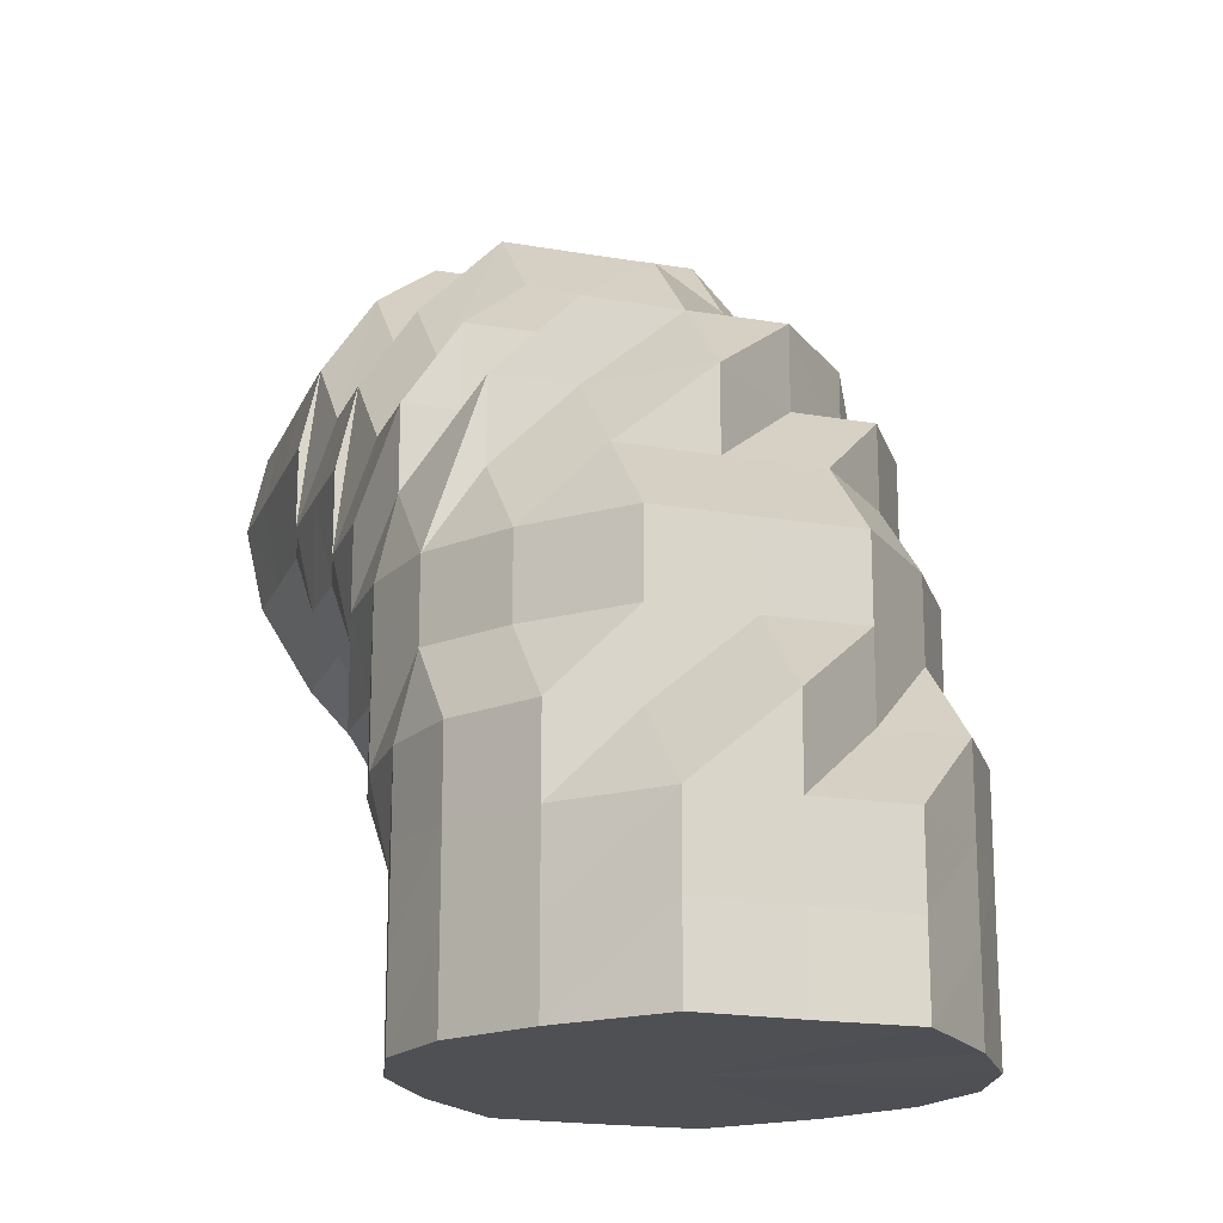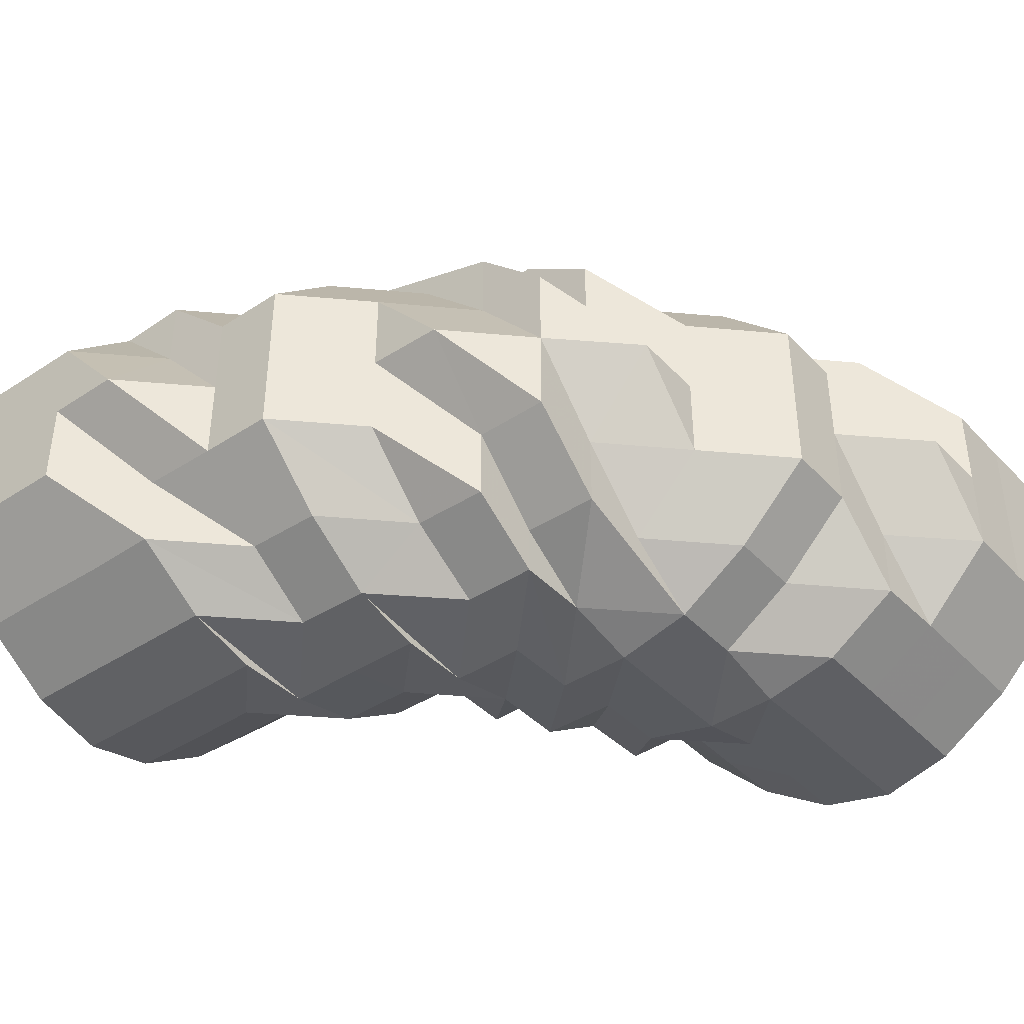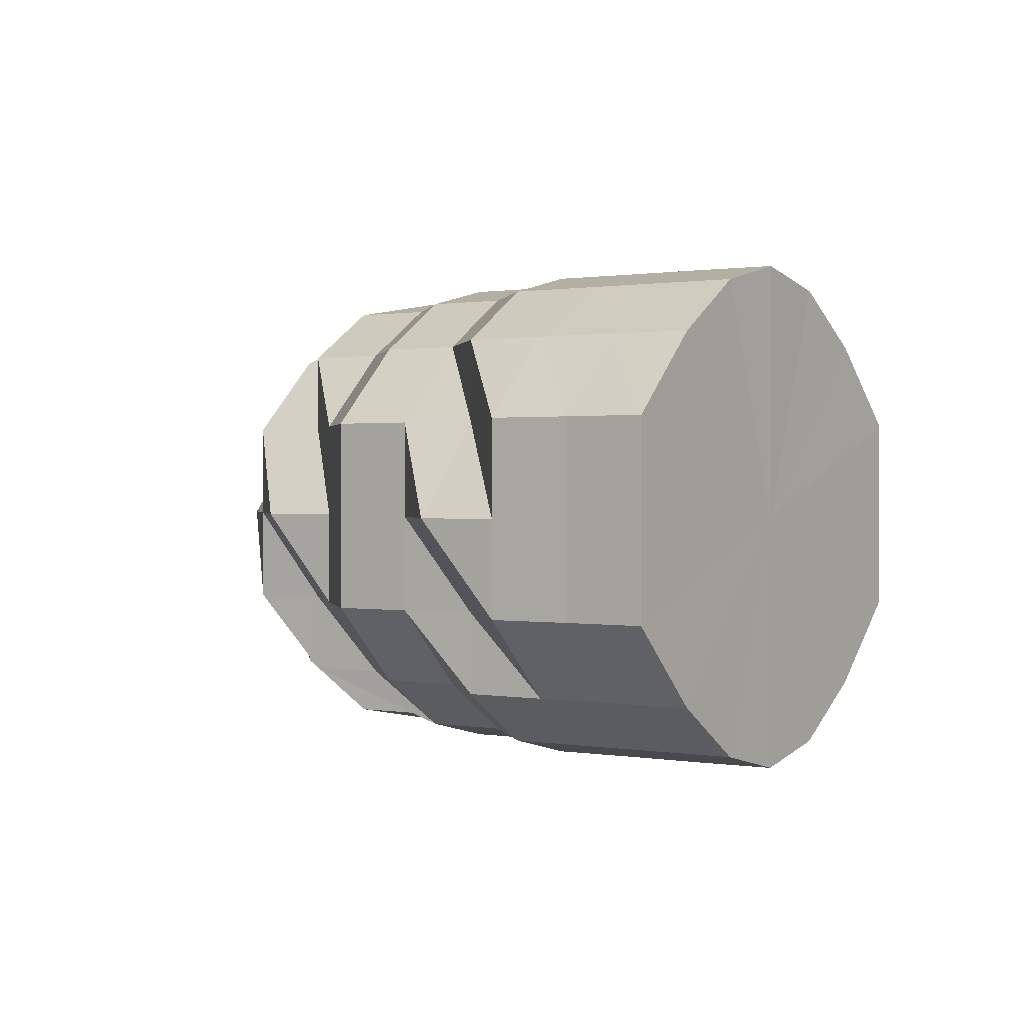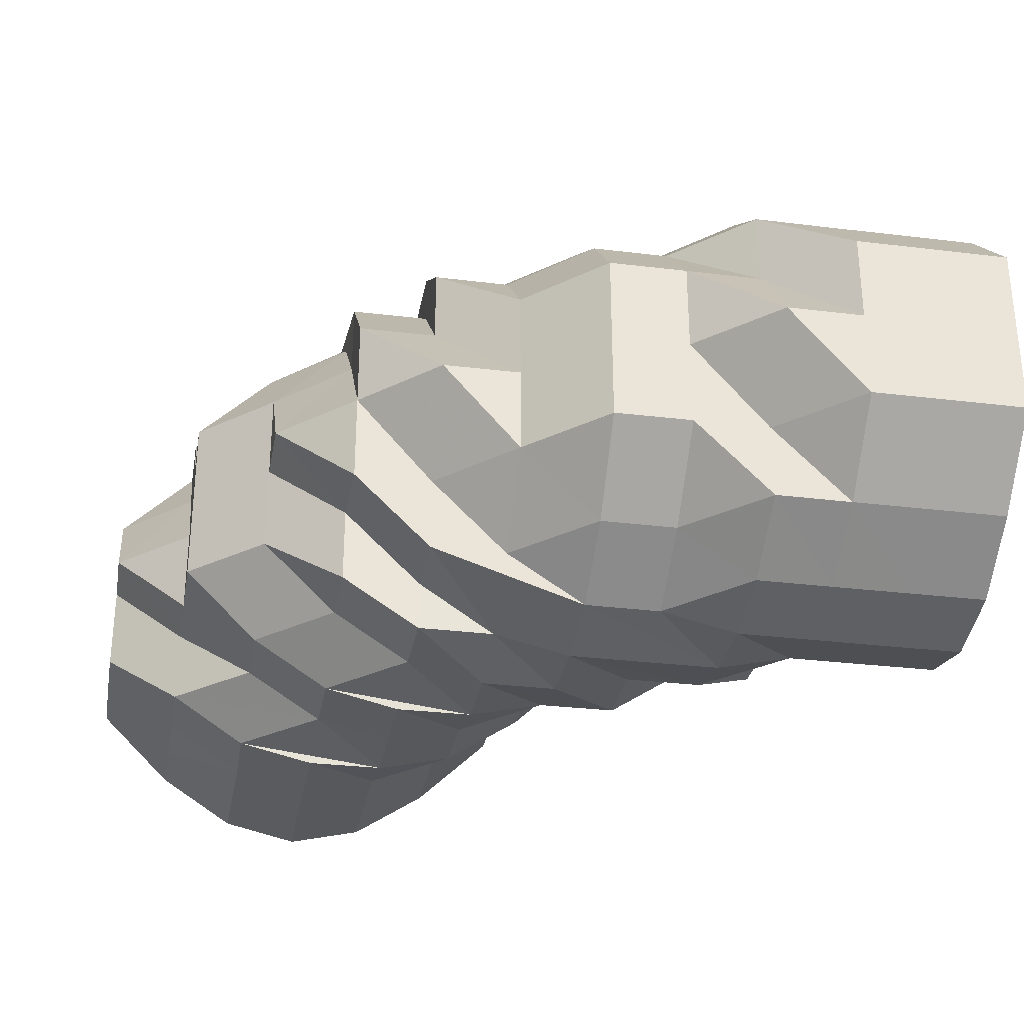
<metadata>
{"format":"obj","ext":"obj","renderer":"f3d","projection":"perspective","resolution":1024,"background":"white","views":[{"elev":-18.8,"azim":-108.1,"up":"+Y"},{"elev":-40.6,"azim":-141.2,"up":"+Z"},{"elev":0.7,"azim":-55.5,"up":"+Z"},{"elev":-30.5,"azim":-100.0,"up":"+Z"}]}
</metadata>
<code>
o 18414
v 2212 1872 7.575
v 2212 1872 7.575
v 2212 1872 7.563
v 2212 1872 7.563
v 2212 1872 7.554
v 2212 1872 7.563
v 2212 1872 7.554
v 2212 1872 7.547
v 2212 1872 7.554
v 2212 1872 7.575
v 2212 1872 7.563
v 2212 1872 7.554
v 2212 1872 7.587
v 2212 1872 7.575
v 2212 1872 7.587
v 2212 1872 7.575
v 2212 1872 7.587
v 2212 1872 7.587
v 2212 1872 7.596
v 2212 1872 7.596
v 2212 1872 7.603
v 2212 1872 7.596
v 2212 1872 7.587
v 2212 1872 7.596
v 2212 1872 7.603
v 2212 1872 7.603
v 2212 1872 7.605
v 2212 1872 7.603
v 2212 1872 7.603
v 2212 1872 7.596
v 2212 1872 7.603
v 2212 1872 7.605
v 2212 1872 7.605
v 2212 1872 7.603
v 2212 1872 7.605
v 2212 1872 7.603
v 2212 1872 7.605
v 2212 1872 7.603
v 2212 1872 7.605
v 2212 1872 7.603
v 2212 1872 7.605
v 2212 1872 7.603
v 2212 1872 7.596
v 2212 1872 7.603
v 2212 1872 7.596
v 2212 1872 7.587
v 2212 1872 7.596
v 2212 1872 7.596
v 2212 1872 7.603
v 2212 1872 7.596
v 2212 1872 7.603
v 2212 1872 7.596
v 2212 1872 7.603
v 2212 1872 7.587
v 2212 1872 7.596
v 2212 1872 7.596
v 2212 1872 7.587
v 2212 1872 7.596
v 2212 1872 7.603
v 2212 1872 7.596
v 2212 1872 7.603
v 2212 1872 7.587
v 2212 1872 7.587
v 2212 1872 7.575
v 2212 1872 7.587
v 2212 1872 7.563
v 2212 1872 7.575
v 2212 1872 7.605
v 2212 1872 7.605
v 2212 1872 7.603
v 2212 1872 7.603
v 2212 1872 7.605
v 2212 1872 7.596
v 2212 1872 7.603
v 2212 1872 7.605
v 2212 1872 7.605
v 2212 1872 7.603
v 2212 1872 7.587
v 2212 1872 7.596
v 2212 1872 7.596
v 2212 1872 7.603
v 2212 1872 7.575
v 2212 1872 7.575
v 2212 1872 7.563
v 2212 1872 7.563
v 2212 1872 7.554
v 2212 1872 7.605
v 2212 1872 7.603
v 2212 1872 7.603
v 2212 1872 7.596
v 2212 1872 7.587
v 2212 1872 7.596
v 2212 1872 7.596
v 2212 1872 7.587
v 2212 1872 7.603
v 2212 1872 7.575
v 2212 1872 7.605
v 2212 1872 7.603
v 2212 1872 7.603
v 2212 1872 7.596
v 2212 1872 7.596
v 2212 1872 7.596
v 2212 1872 7.587
v 2212 1872 7.603
v 2212 1872 7.603
v 2212 1872 7.587
v 2212 1872 7.587
v 2212 1872 7.605
v 2212 1872 7.605
v 2212 1872 7.605
v 2212 1872 7.603
v 2212 1872 7.603
v 2212 1872 7.596
v 2212 1872 7.603
v 2212 1872 7.603
v 2212 1872 7.587
v 2212 1872 7.596
v 2212 1872 7.587
v 2212 1872 7.596
v 2212 1872 7.587
v 2212 1872 7.596
v 2212 1872 7.575
v 2212 1872 7.587
v 2212 1872 7.587
v 2212 1872 7.596
v 2212 1872 7.563
v 2212 1872 7.575
v 2212 1872 7.596
v 2212 1872 7.603
v 2212 1872 7.587
v 2212 1872 7.596
v 2212 1872 7.575
v 2212 1872 7.563
v 2212 1872 7.563
v 2212 1872 7.554
v 2212 1872 7.554
v 2212 1872 7.554
v 2212 1872 7.547
v 2212 1872 7.554
v 2212 1872 7.563
v 2212 1872 7.563
v 2212 1872 7.575
v 2212 1872 7.575
v 2212 1872 7.587
v 2212 1872 7.563
v 2212 1872 7.575
v 2212 1872 7.554
v 2212 1872 7.563
v 2212 1872 7.575
v 2212 1872 7.587
v 2212 1872 7.596
v 2212 1872 7.587
v 2212 1872 7.587
v 2212 1872 7.575
v 2212 1872 7.563
v 2212 1872 7.575
v 2212 1872 7.563
v 2212 1872 7.554
v 2212 1872 7.563
v 2212 1872 7.554
v 2212 1872 7.554
v 2212 1872 7.563
v 2212 1872 7.554
v 2212 1872 7.547
v 2212 1872 7.547
v 2212 1872 7.554
v 2212 1872 7.547
v 2212 1872 7.547
v 2212 1872 7.554
v 2212 1872 7.554
v 2212 1872 7.554
v 2212 1872 7.563
v 2212 1872 7.547
v 2212 1872 7.547
v 2212 1872 7.554
v 2212 1872 7.545
v 2212 1872 7.545
v 2212 1872 7.545
v 2212 1872 7.547
v 2212 1872 7.545
v 2212 1872 7.545
v 2212 1872 7.547
v 2212 1872 7.547
v 2212 1872 7.547
v 2212 1872 7.554
v 2212 1872 7.554
v 2212 1872 7.547
v 2212 1872 7.563
v 2212 1872 7.554
v 2212 1872 7.545
v 2212 1872 7.547
v 2212 1872 7.554
v 2212 1872 7.545
v 2212 1872 7.547
v 2212 1872 7.547
v 2212 1872 7.547
v 2212 1872 7.545
v 2212 1872 7.554
v 2212 1872 7.547
v 2212 1872 7.554
v 2212 1872 7.547
v 2212 1872 7.563
v 2212 1872 7.563
v 2212 1872 7.554
v 2212 1872 7.563
v 2212 1872 7.575
v 2212 1872 7.575
v 2212 1872 7.575
v 2212 1872 7.563
v 2212 1872 7.563
v 2212 1872 7.554
v 2212 1872 7.547
v 2212 1872 7.575
v 2212 1872 7.563
v 2212 1872 7.563
v 2212 1872 7.554
v 2212 1872 7.587
v 2212 1872 7.554
v 2212 1872 7.596
v 2212 1872 7.587
v 2212 1872 7.587
v 2212 1872 7.596
v 2212 1872 7.587
v 2212 1872 7.603
v 2212 1872 7.596
v 2212 1872 7.575
v 2212 1872 7.563
v 2212 1872 7.575
v 2212 1872 7.554
v 2212 1872 7.563
v 2212 1872 7.575
v 2212 1872 7.547
v 2212 1872 7.554
v 2212 1872 7.563
v 2212 1872 7.547
v 2212 1872 7.545
v 2212 1872 7.563
v 2212 1872 7.554
v 2212 1872 7.547
v 2212 1872 7.547
v 2212 1872 7.547
v 2212 1872 7.545
v 2212 1872 7.547
v 2212 1872 7.545
v 2212 1872 7.545
v 2212 1872 7.554
v 2212 1872 7.554
v 2212 1872 7.563
v 2212 1872 7.603
v 2212 1872 7.605
v 2212 1872 7.605
v 2212 1872 7.605
v 2212 1872 7.603
v 2212 1872 7.587
v 2212 1872 7.587
v 2212 1872 7.596
v 2212 1872 7.554
v 2212 1872 7.563
v 2212 1872 7.563
v 2212 1872 7.575
v 2212 1872 7.587
v 2212 1872 7.587
v 2212 1872 7.587
v 2212 1872 7.596
v 2212 1872 7.605
v 2212 1872 7.605
v 2212 1872 7.603
v 2212 1872 7.563
v 2212 1872 7.554
v 2212 1872 7.554
v 2212 1872 7.554
v 2212 1872 7.547
v 2212 1872 7.547
v 2212 1872 7.554
v 2212 1872 7.554
v 2212 1872 7.554
v 2212 1872 7.563
v 2212 1872 7.554
v 2212 1872 7.554
v 2212 1872 7.563
v 2212 1872 7.547
v 2212 1872 7.545
v 2212 1872 7.554
v 2212 1872 7.547
v 2212 1872 7.545
v 2212 1872 7.545
v 2212 1872 7.547
v 2212 1872 7.547
v 2212 1872 7.545
v 2212 1872 7.547
v 2212 1872 7.554
v 2212 1872 7.563
v 2212 1872 7.547
v 2212 1872 7.547
v 2212 1872 7.545
v 2212 1872 7.554
v 2212 1872 7.554
v 2212 1872 7.547
v 2212 1872 7.563
v 2212 1872 7.563
v 2212 1872 7.554
v 2212 1872 7.575
v 2212 1872 7.575
v 2212 1872 7.563
v 2212 1872 7.547
v 2212 1872 7.575
v 2212 1872 7.563
v 2212 1872 7.587
v 2212 1872 7.575
v 2212 1872 7.575
v 2212 1872 7.587
v 2212 1872 7.587
v 2212 1872 7.587
v 2212 1872 7.596
v 2212 1872 7.596
v 2212 1872 7.596
v 2212 1872 7.587
v 2212 1872 7.575
v 2212 1872 7.596
v 2212 1872 7.603
v 2212 1872 7.575
v 2212 1872 7.605
v 2212 1872 7.603
v 2212 1872 7.603
v 2212 1872 7.563
v 2212 1872 7.603
v 2212 1872 7.605
v 2212 1872 7.605
v 2212 1872 7.596
v 2212 1872 7.603
v 2212 1872 7.603
v 2212 1872 7.587
v 2212 1872 7.596
v 2212 1872 7.596
v 2212 1872 7.575
v 2212 1872 7.587
v 2212 1872 7.587
v 2212 1872 7.563
v 2212 1872 7.575
v 2212 1872 7.575
v 2212 1872 7.554
v 2212 1872 7.563
v 2212 1872 7.563
v 2212 1872 7.547
v 2212 1872 7.554
v 2212 1872 7.545
v 2212 1872 7.554
v 2212 1872 7.547
v 2212 1872 7.547
v 2212 1872 7.547
v 2212 1872 7.554
v 2212 1872 7.545
v 2212 1872 7.554
v 2212 1872 7.547
v 2212 1872 7.545
v 2212 1872 7.547
v 2212 1872 7.554
v 2212 1872 7.563
v 2212 1872 7.547
v 2212 1872 7.545
v 2212 1872 7.545
v 2212 1872 7.545
v 2212 1872 7.547
v 2212 1872 7.554
v 2212 1872 7.563
v 2212 1872 7.575
v 2212 1872 7.587
v 2212 1872 7.575
v 2212 1872 7.587
v 2212 1872 7.587
v 2212 1872 7.596
v 2212 1872 7.596
v 2212 1872 7.596
v 2212 1872 7.596
v 2212 1872 7.603
v 2212 1872 7.603
v 2212 1872 7.603
v 2212 1872 7.605
v 2212 1872 7.603
v 2212 1872 7.605
v 2212 1872 7.605
v 2212 1872 7.603
v 2212 1872 7.605
v 2212 1872 7.596
v 2212 1872 7.605
v 2212 1872 7.603
v 2212 1872 7.603
v 2212 1872 7.596
v 2212 1872 7.587
v 2212 1872 7.587
v 2212 1872 7.596
v 2212 1872 7.587
v 2212 1872 7.596
v 2212 1872 7.603
v 2212 1872 7.596
v 2212 1872 7.596
v 2212 1872 7.596
v 2212 1872 7.587
v 2212 1872 7.547
v 2212 1872 7.545
v 2212 1872 7.545
v 2212 1872 7.545
v 2212 1872 7.547
v 2212 1872 7.554
v 2212 1872 7.563
v 2212 1872 7.563
v 2212 1872 7.563
v 2212 1872 7.575
v 2212 1872 7.547
v 2212 1872 7.545
v 2212 1872 7.545
v 2212 1872 7.545
v 2212 1872 7.547
v 2212 1872 7.575
v 2212 1872 7.563
v 2212 1872 7.575
v 2212 1872 7.554
v 2212 1872 7.587
v 2212 1872 7.547
v 2212 1872 7.596
v 2212 1872 7.545
v 2212 1872 7.603
v 2212 1872 7.547
v 2212 1872 7.605
v 2212 1872 7.554
v 2212 1872 7.603
v 2212 1872 7.563
v 2212 1872 7.596
v 2212 1872 7.575
v 2212 1872 7.587
f 1 2 3
f 3 4 5
f 2 4 6
f 5 7 8
f 4 7 9
f 2 10 4
f 4 11 7
f 10 11 4
f 11 12 7
f 13 10 2
f 10 14 11
f 15 13 2
f 15 2 16
f 17 15 1
f 13 18 10
f 18 14 10
f 19 13 15
f 20 18 13
f 19 20 13
f 21 20 19
f 22 19 15
f 22 15 23
f 24 22 17
f 25 21 19
f 25 19 22
f 21 26 20
f 27 28 25
f 29 25 22
f 29 22 30
f 31 29 24
f 32 25 29
f 32 33 25
f 34 33 32
f 35 32 29
f 34 32 35
f 35 29 36
f 37 35 31
f 34 38 39
f 40 34 35
f 40 35 41
f 42 40 37
f 43 34 40
f 43 40 44
f 45 43 42
f 46 47 43
f 43 48 49
f 50 51 34
f 52 50 53
f 54 55 52
f 50 56 51
f 57 58 50
f 56 59 51
f 56 60 61
f 62 63 60
f 64 65 62
f 66 64 67
f 51 59 68
f 59 69 68
f 59 70 69
f 71 68 72
f 73 70 74
f 70 75 76
f 68 76 77
f 78 79 73
f 79 80 81
f 82 83 78
f 84 85 82
f 86 85 84
f 87 68 26
f 72 26 88
f 68 89 26
f 26 89 90
f 26 90 20
f 20 90 18
f 90 91 18
f 18 91 14
f 89 92 90
f 90 92 91
f 89 93 92
f 92 94 91
f 92 93 94
f 89 95 93
f 91 94 96
f 91 96 14
f 97 95 98
f 95 99 100
f 95 101 93
f 101 102 103
f 104 105 102
f 93 101 106
f 93 106 94
f 101 107 106
f 108 104 95
f 109 108 95
f 108 110 104
f 111 108 109
f 111 110 108
f 70 111 109
f 110 112 104
f 113 111 114
f 111 115 110
f 116 117 113
f 118 119 117
f 116 120 121
f 122 118 123
f 123 124 125
f 126 122 127
f 128 125 129
f 130 128 131
f 132 127 130
f 133 134 132
f 135 134 133
f 136 137 133
f 138 137 136
f 137 139 140
f 141 140 142
f 141 67 143
f 143 67 144
f 145 141 143
f 146 57 144
f 147 148 145
f 145 143 149
f 143 144 150
f 149 143 150
f 150 144 43
f 150 43 151
f 149 150 152
f 153 150 45
f 154 149 153
f 155 145 149
f 155 149 156
f 157 155 154
f 158 159 155
f 160 161 157
f 161 155 162
f 161 163 155
f 164 163 161
f 165 161 166
f 165 164 161
f 167 165 160
f 164 168 163
f 168 169 163
f 168 170 169
f 171 170 172
f 168 173 170
f 173 174 175
f 176 168 164
f 177 173 168
f 176 178 168
f 178 177 168
f 179 178 176
f 179 177 178
f 180 176 164
f 177 181 173
f 181 182 173
f 183 181 177
f 179 183 177
f 183 184 181
f 185 183 179
f 186 184 187
f 188 189 186
f 184 190 181
f 181 190 182
f 182 191 192
f 190 193 191
f 190 194 182
f 184 195 190
f 195 196 193
f 195 197 190
f 198 195 199
f 189 200 195
f 200 201 195
f 202 200 189
f 203 202 189
f 200 204 201
f 202 205 200
f 205 204 200
f 206 205 202
f 207 202 203
f 207 206 202
f 208 207 203
f 208 203 209
f 209 210 211
f 185 211 212
f 213 208 209
f 213 209 214
f 214 215 216
f 217 208 213
f 214 185 218
f 218 185 179
f 219 217 220
f 221 217 213
f 222 221 223
f 224 225 222
f 221 213 226
f 226 213 214
f 107 221 226
f 226 214 227
f 227 214 218
f 107 226 228
f 228 226 227
f 106 107 228
f 227 218 229
f 229 218 179
f 228 227 230
f 230 227 229
f 106 228 231
f 231 228 230
f 94 106 231
f 94 231 96
f 229 179 232
f 232 179 176
f 232 176 180
f 233 229 232
f 230 229 233
f 231 230 234
f 234 230 233
f 96 231 234
f 235 232 180
f 233 232 235
f 235 180 236
f 236 180 164
f 236 164 165
f 96 234 237
f 14 96 237
f 14 237 11
f 11 237 12
f 237 234 238
f 234 233 238
f 237 238 12
f 238 233 235
f 238 235 239
f 12 238 239
f 239 235 236
f 12 239 240
f 7 12 240
f 7 240 241
f 239 236 242
f 240 239 242
f 242 236 165
f 242 165 243
f 240 242 244
f 245 242 167
f 8 240 245
f 246 247 248
f 249 250 251
f 252 250 253
f 254 255 256
f 257 258 259
f 260 261 262
f 262 263 264
f 265 266 267
f 268 269 270
f 269 271 272
f 273 274 275
f 274 276 277
f 194 278 274
f 278 279 280
f 194 281 278
f 282 281 273
f 281 283 278
f 284 285 282
f 286 285 281
f 281 287 283
f 285 287 281
f 287 288 283
f 285 289 290
f 288 291 283
f 283 291 292
f 293 294 289
f 293 295 285
f 201 293 285
f 296 293 201
f 204 296 201
f 296 297 293
f 297 298 293
f 299 296 204
f 205 299 204
f 300 297 296
f 299 300 296
f 297 301 298
f 302 299 205
f 206 302 205
f 303 300 299
f 302 303 299
f 300 304 297
f 304 301 297
f 301 305 298
f 306 304 300
f 303 306 300
f 304 307 301
f 308 303 302
f 306 309 304
f 309 307 304
f 309 310 307
f 311 306 303
f 308 311 303
f 312 309 306
f 311 312 306
f 312 313 309
f 314 311 308
f 315 312 311
f 314 315 311
f 315 316 312
f 317 318 309
f 319 317 312
f 320 319 315
f 319 317 321
f 320 319 321
f 317 318 321
f 322 320 321
f 322 320 323
f 323 315 314
f 323 324 315
f 318 325 321
f 318 325 307
f 326 322 321
f 326 322 327
f 327 328 323
f 329 326 321
f 329 326 330
f 330 331 327
f 332 329 321
f 332 329 333
f 333 334 330
f 335 332 321
f 335 332 336
f 336 337 333
f 338 335 321
f 338 335 339
f 339 340 336
f 341 338 321
f 341 338 342
f 342 343 339
f 344 341 321
f 344 341 345
f 346 344 321
f 345 347 342
f 346 344 348
f 348 349 345
f 350 346 321
f 351 350 321
f 325 351 321
f 350 346 352
f 325 351 353
f 351 350 354
f 352 355 348
f 354 356 352
f 353 357 354
f 307 358 353
f 307 353 301
f 301 353 305
f 353 354 305
f 359 305 360
f 305 354 361
f 354 352 361
f 305 361 362
f 362 361 288
f 361 352 288
f 360 288 363
f 352 348 288
f 288 348 345
f 288 345 291
f 291 345 292
f 345 342 292
f 364 292 365
f 365 292 366
f 366 367 116
f 292 342 368
f 292 368 83
f 83 368 367
f 342 339 368
f 368 369 367
f 368 339 369
f 339 336 369
f 370 369 371
f 369 336 372
f 336 333 372
f 369 372 373
f 374 373 375
f 372 333 376
f 333 330 376
f 373 372 377
f 372 376 377
f 373 115 111
f 373 377 115
f 376 330 378
f 330 327 378
f 378 327 379
f 327 323 379
f 379 323 314
f 115 377 380
f 115 380 110
f 110 380 112
f 377 381 380
f 380 382 112
f 380 381 382
f 112 382 225
f 377 383 381
f 381 383 382
f 377 376 383
f 382 384 225
f 225 384 217
f 376 385 383
f 376 378 385
f 383 386 382
f 383 385 386
f 385 378 387
f 385 387 386
f 378 379 387
f 382 388 384
f 382 386 388
f 384 389 217
f 384 388 389
f 217 389 208
f 389 207 208
f 389 390 207
f 388 390 389
f 390 206 207
f 386 391 388
f 388 391 390
f 386 387 391
f 390 392 206
f 391 392 390
f 392 302 206
f 392 308 302
f 391 393 392
f 393 308 392
f 387 393 391
f 393 314 308
f 387 379 393
f 379 314 393
f 394 395 396
f 395 397 398
f 399 400 401
f 402 400 403
f 404 405 406
f 406 407 408
f 409 410 411
f 412 410 413
f 414 415 416
f 415 417 416
f 418 414 416
f 417 419 416
f 420 418 416
f 419 421 416
f 422 420 416
f 421 423 416
f 424 422 416
f 423 425 416
f 426 424 416
f 425 427 416
f 428 426 416
f 427 429 416
f 430 428 416
f 429 430 416

</code>
